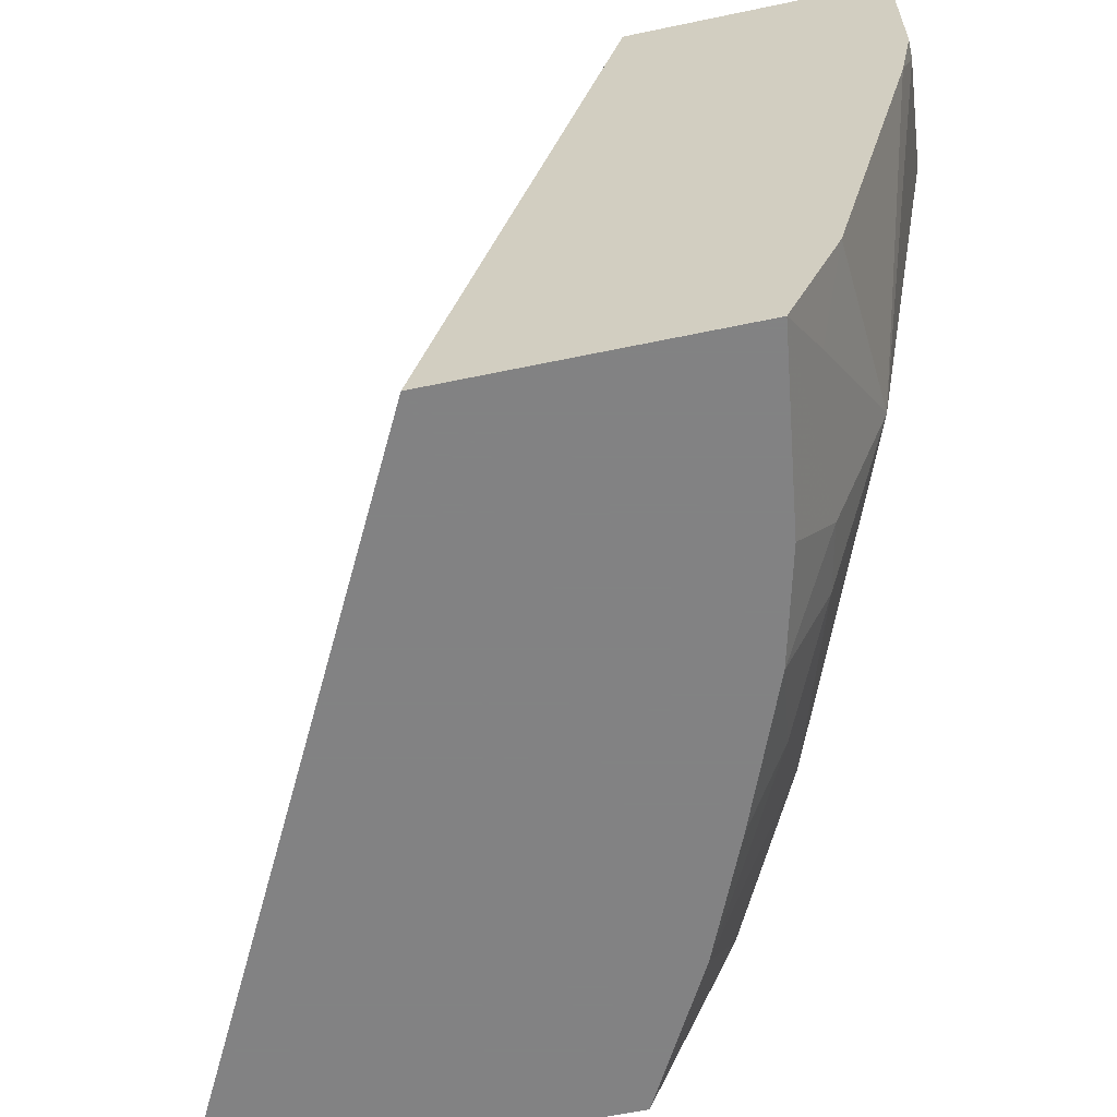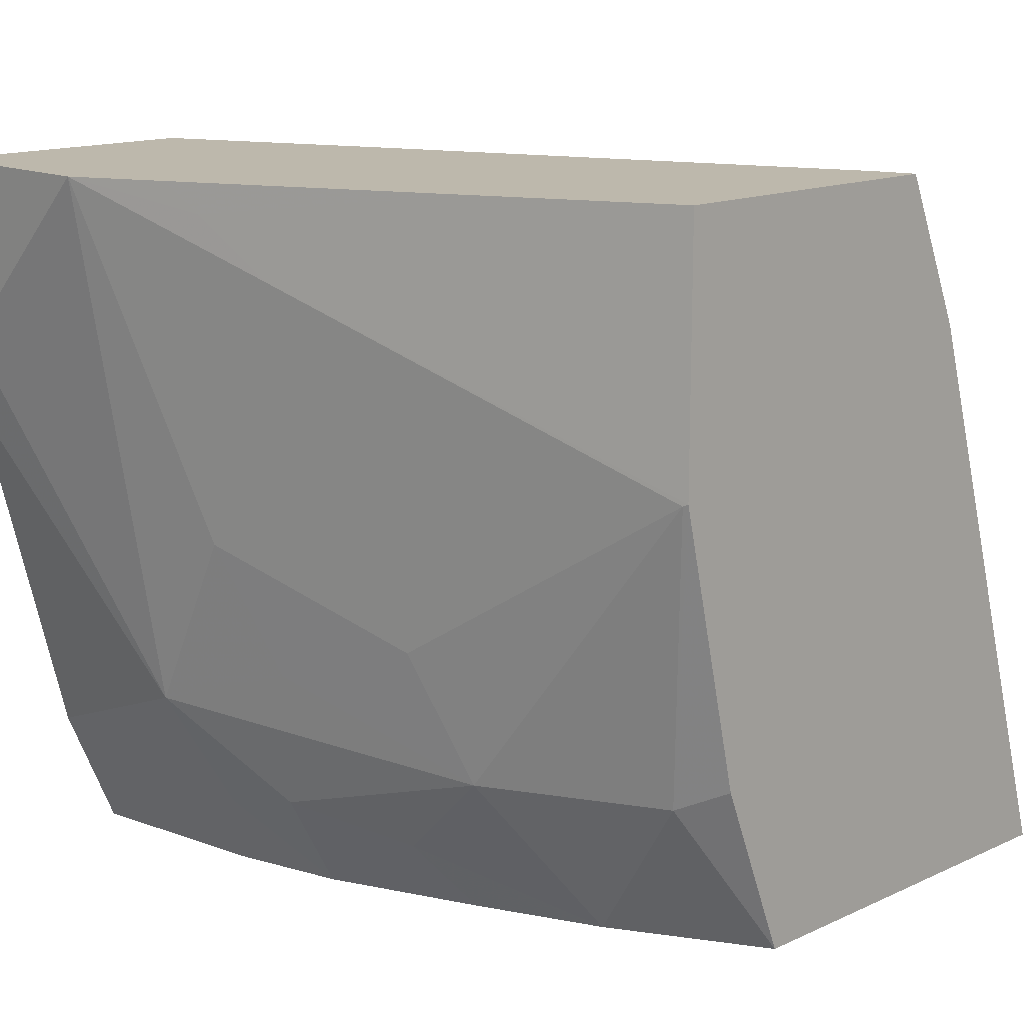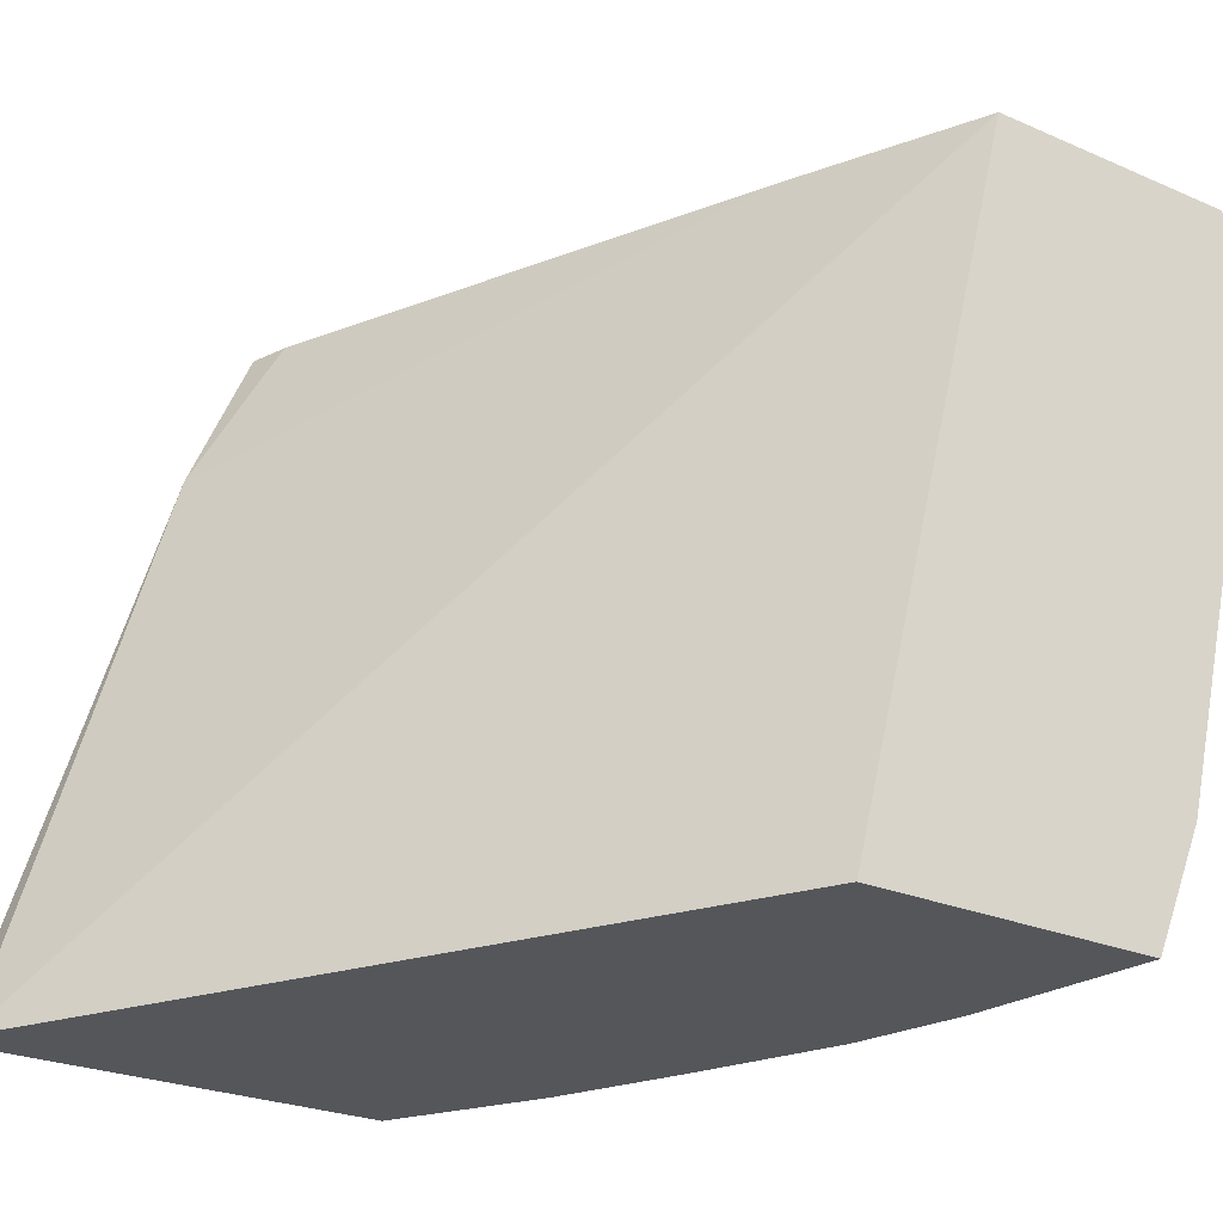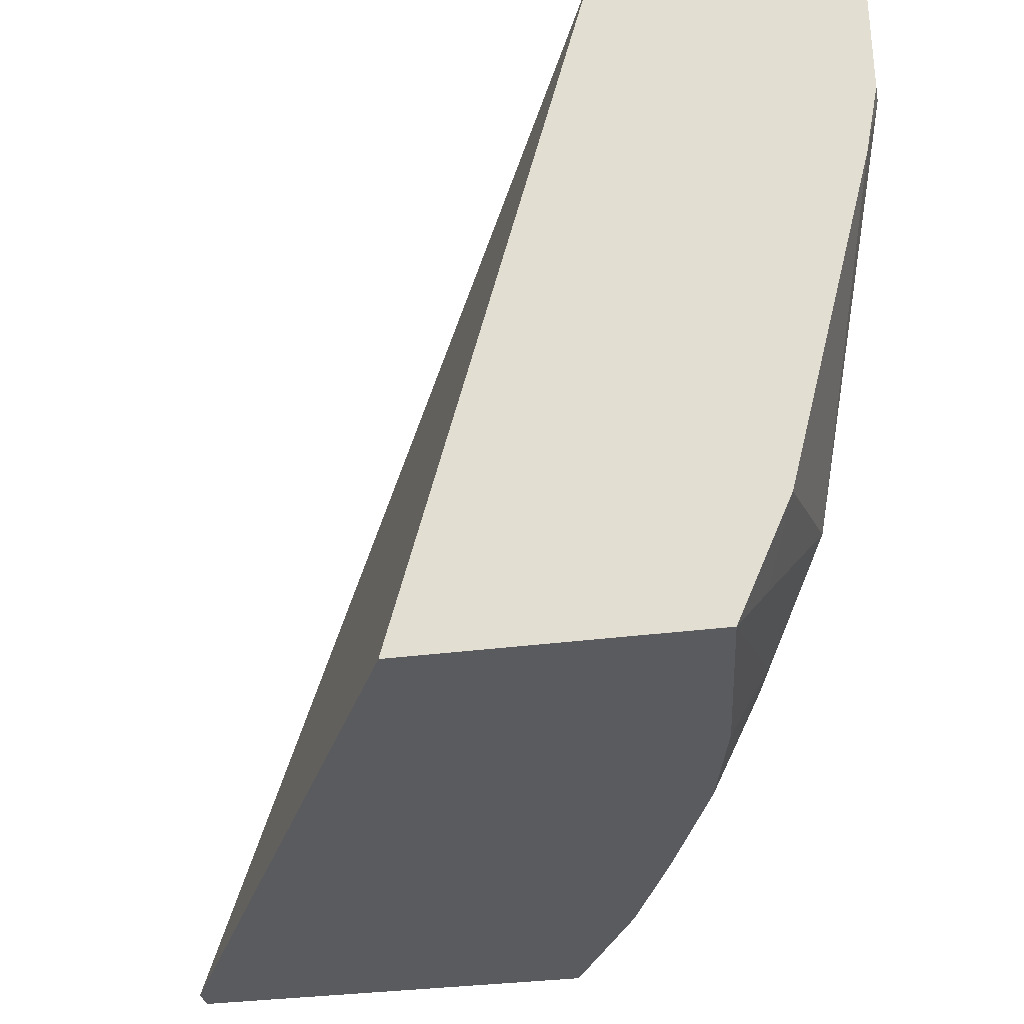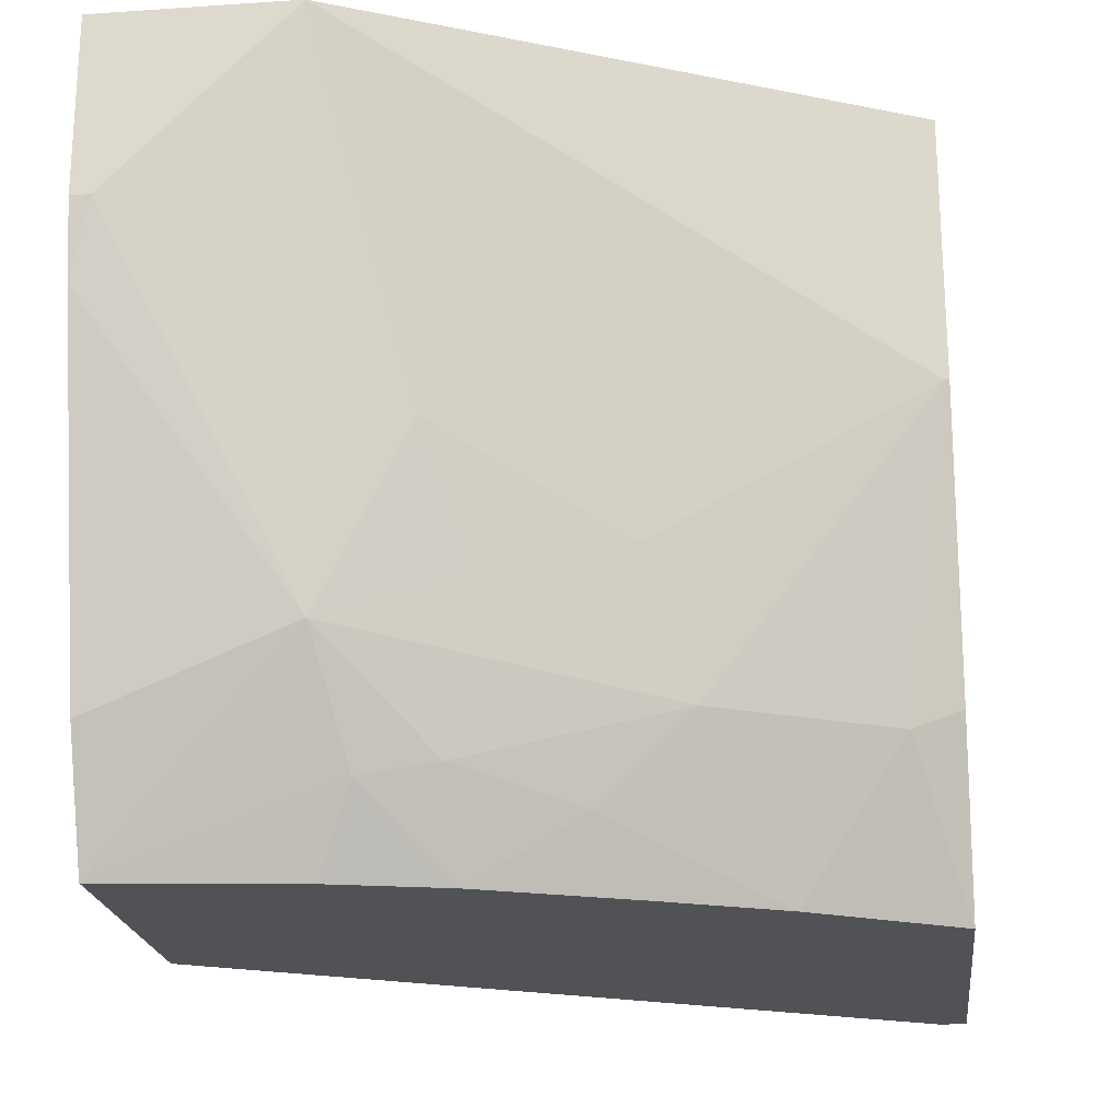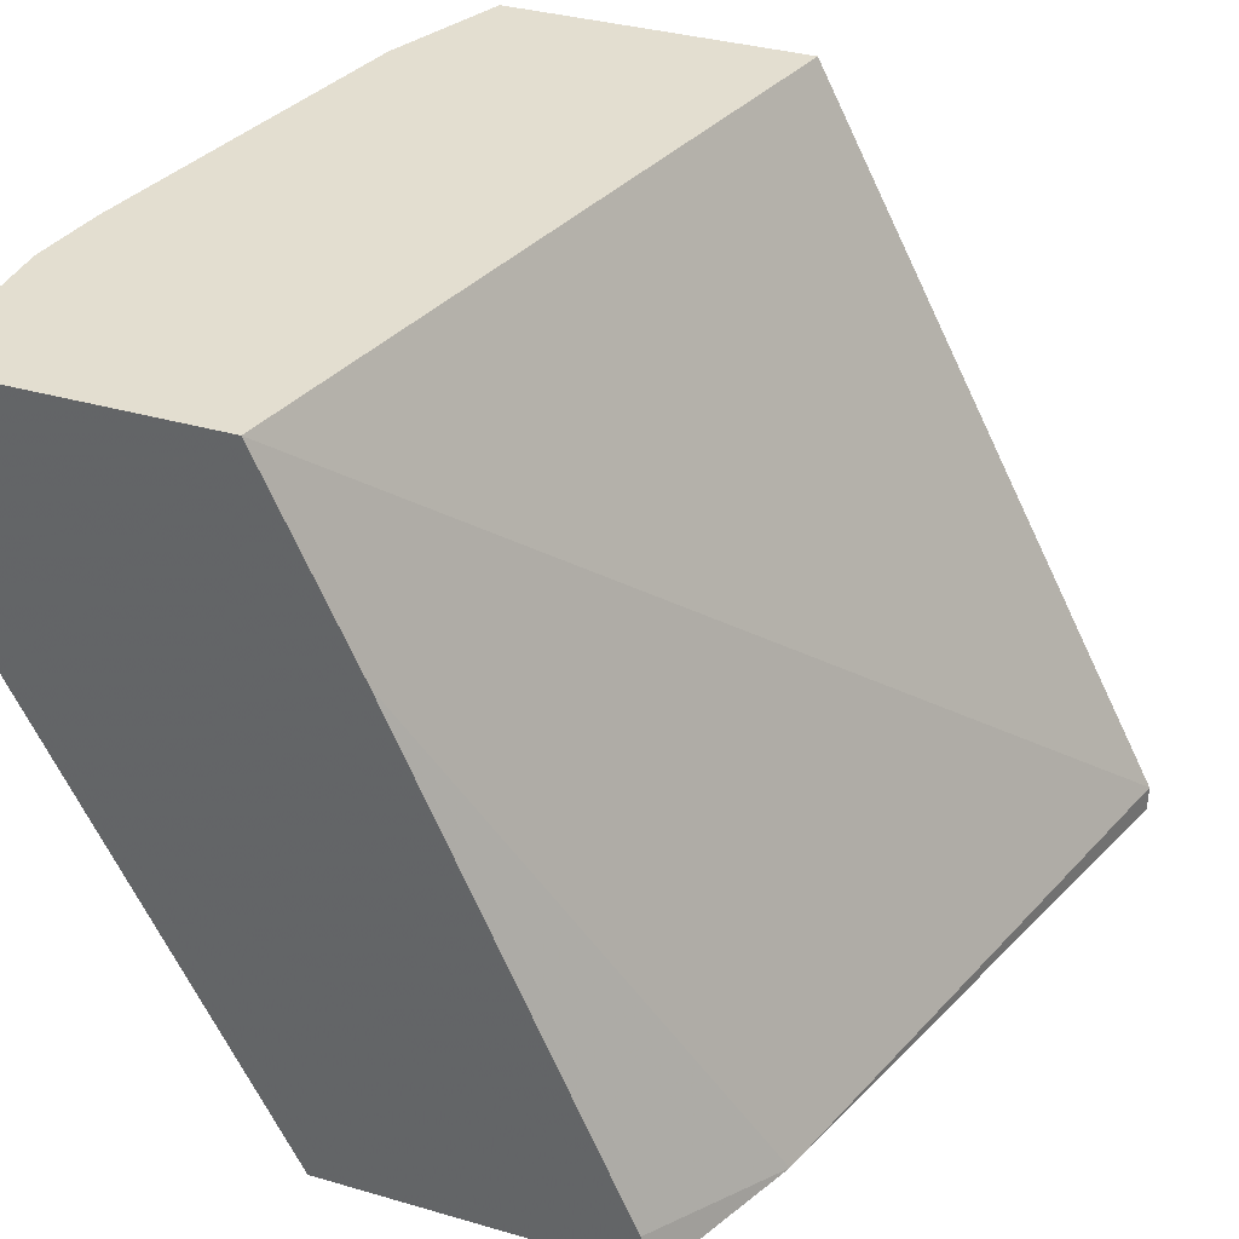
<metadata>
{"format":"obj","ext":"obj","renderer":"f3d","projection":"perspective","resolution":1024,"background":"white","views":[{"elev":-60.9,"azim":-167.9,"up":"+Z"},{"elev":14.8,"azim":-44.3,"up":"+Z"},{"elev":-25.2,"azim":145.0,"up":"+Z"},{"elev":-32.1,"azim":-169.4,"up":"+Z"},{"elev":-21.2,"azim":-83.1,"up":"+Z"},{"elev":35.7,"azim":20.9,"up":"+Y"}]}
</metadata>
<code>
v -0.6635 0.1567 -0.306
v -0.5105 -0.1393 -0.306
v -0.724 0.1567 -0.306
v -0.7422 0.1567 -0.0002691
v -0.5836 -0.1504 -0.06401
v -0.5105 -0.1504 -0.306
v -0.7051 0.07422 -0.0002691
v -0.7884 0.1566 -0.306
v -0.7884 0.1567 -0.3059
v -0.8536 0.1567 -0.0002691
v -0.616 -0.1335 -0.0002691
v -0.6109 -0.1504 -0.0002691
v -0.6838 -0.1504 -0.306
v -0.7775 0.07602 -0.306
v -0.7917 0.06183 -0.2721
v -0.7979 0.1299 -0.2783
v -0.8106 0.1567 -0.254
v -0.8536 0.1567 -0.07425
v -0.8536 0.1113 -0.0002691
v -0.7413 -0.1504 -0.0002691
v -0.7134 -0.1504 -0.231
v -0.7237 -0.1299 -0.2412
v -0.7181 -0.08722 -0.306
v -0.7655 0.028 -0.306
v -0.7855 0.03091 -0.266
v -0.8164 0.07422 -0.2226
v -0.8478 0.1567 -0.1056
v -0.8536 0.1484 -0.07425
v -0.8535 0.07428 -0.0002691
v -0.8536 0.1113 -0.03714
v -0.7796 -0.07367 -0.0002691
v -0.7413 -0.1504 -0.1104
v -0.7422 -0.1484 -0.1114
v -0.7546 -0.08656 -0.1979
v -0.7608 -0.05564 -0.2412
v -0.7608 -0.01856 -0.2783
v -0.7404 -0.03526 -0.306
v -0.7979 0.01853 -0.2041
v -0.8164 0.0371 -0.1485
v -0.8349 0.03683 -0.0002691
v -0.8164 1.71e-05 -0.03714
v -0.8288 0.02472 -0.01239
v -0.7793 -0.0371 -0.1855
f 24 37 36
f 23 36 37
f 23 35 36
f 22 35 23
f 14 24 15
f 22 33 34
f 22 32 33
f 18 27 28
f 20 31 32
f 19 30 29
f 17 26 27
f 16 26 17
f 15 26 16
f 15 25 26
f 15 24 25
f 24 36 25
f 21 32 22
f 25 36 35
f 29 42 40
f 26 38 39
f 13 22 23
f 38 43 39
f 35 43 38
f 34 43 35
f 33 43 34
f 33 39 43
f 33 41 39
f 32 41 33
f 25 35 26
f 32 42 41
f 31 40 42
f 29 41 42
f 29 39 41
f 26 35 38
f 26 28 27
f 26 30 28
f 26 29 30
f 26 39 29
f 31 42 32
f 13 21 22
f 22 34 35
f 10 28 30
f 2 4 7
f 2 5 6
f 1 4 2
f 1 10 4
f 1 18 10
f 1 27 18
f 1 17 27
f 1 9 17
f 1 3 9
f 1 8 3
f 1 24 14
f 1 37 24
f 1 23 37
f 1 13 23
f 1 6 13
f 1 2 6
f 10 30 19
f 2 7 5
f 3 8 9
f 1 14 8
f 4 19 29
f 10 18 28
f 4 10 19
f 8 17 9
f 8 16 17
f 8 15 16
f 5 7 11
f 5 13 6
f 5 21 13
f 5 32 21
f 8 14 15
f 5 12 20
f 5 11 12
f 4 11 7
f 4 12 11
f 4 20 12
f 4 31 20
f 4 29 40
f 5 20 32
f 4 40 31

</code>
